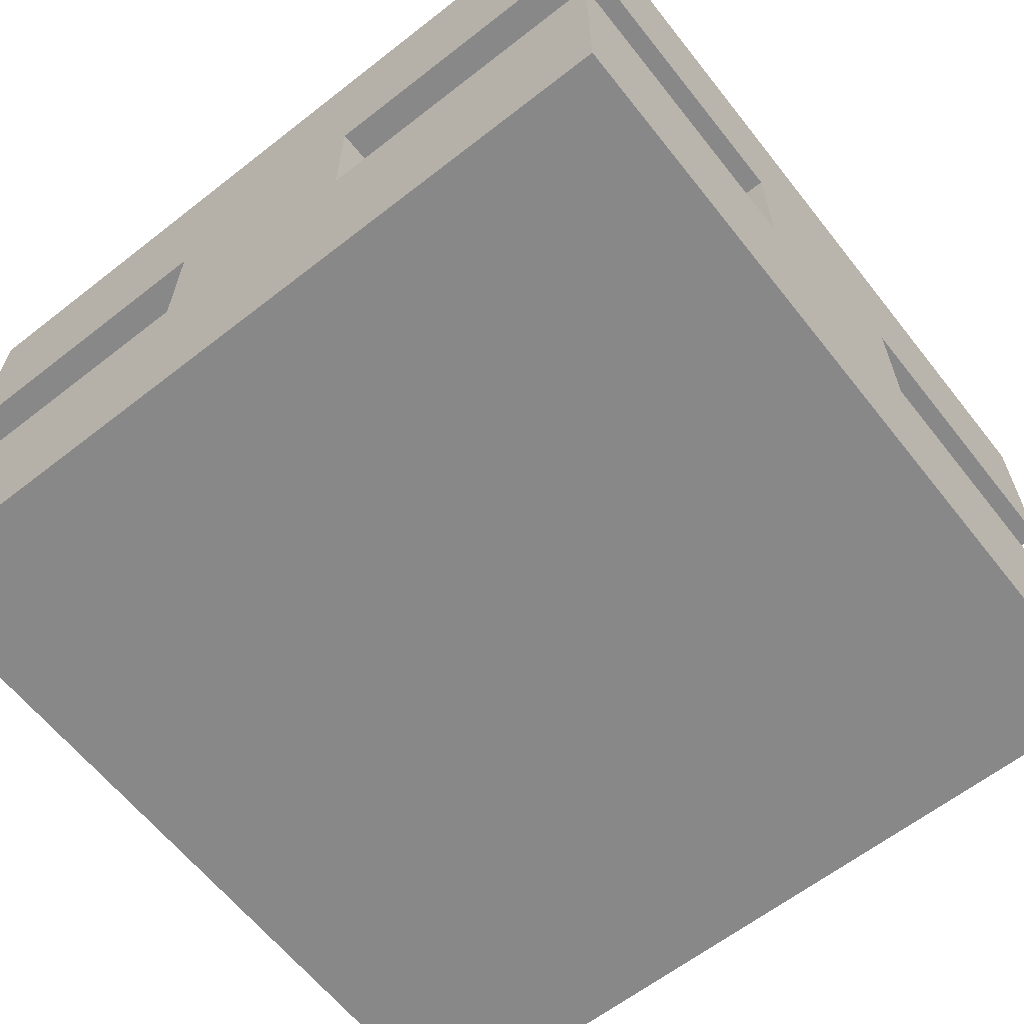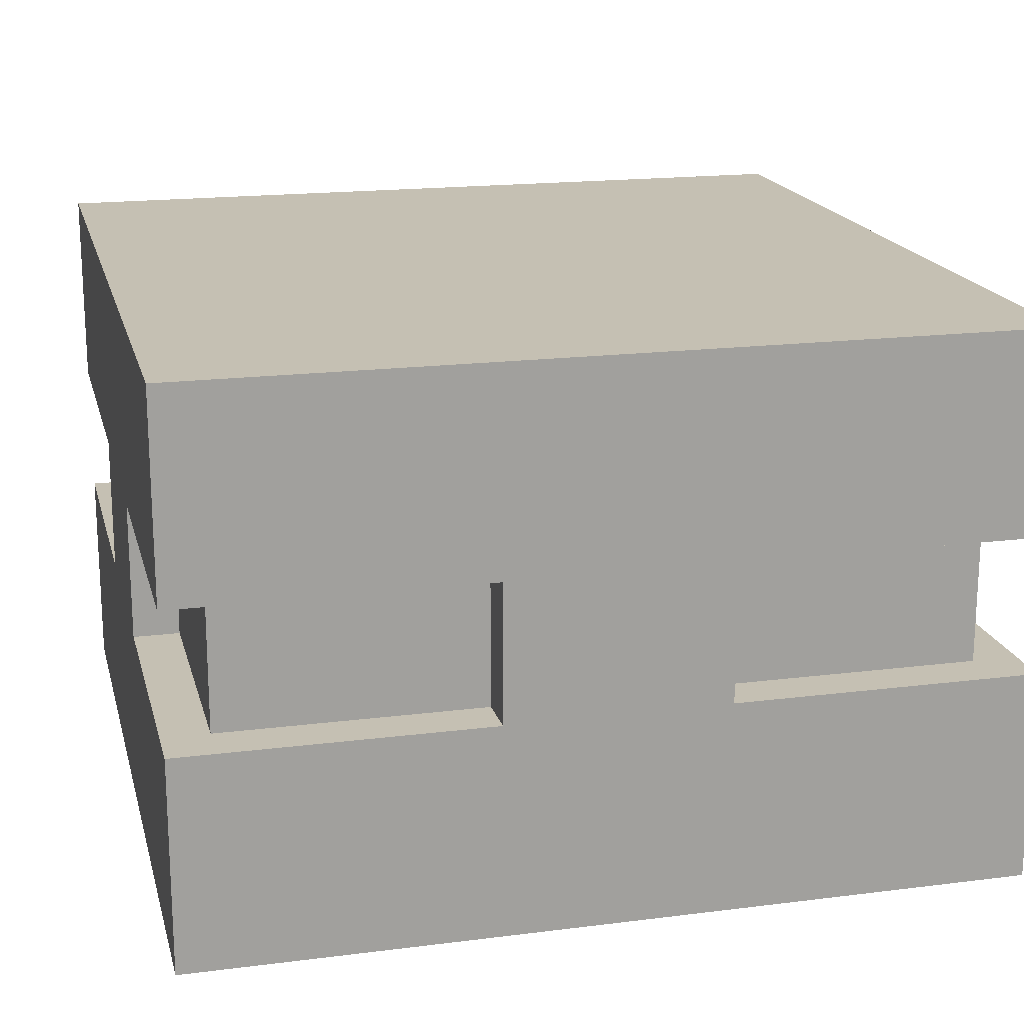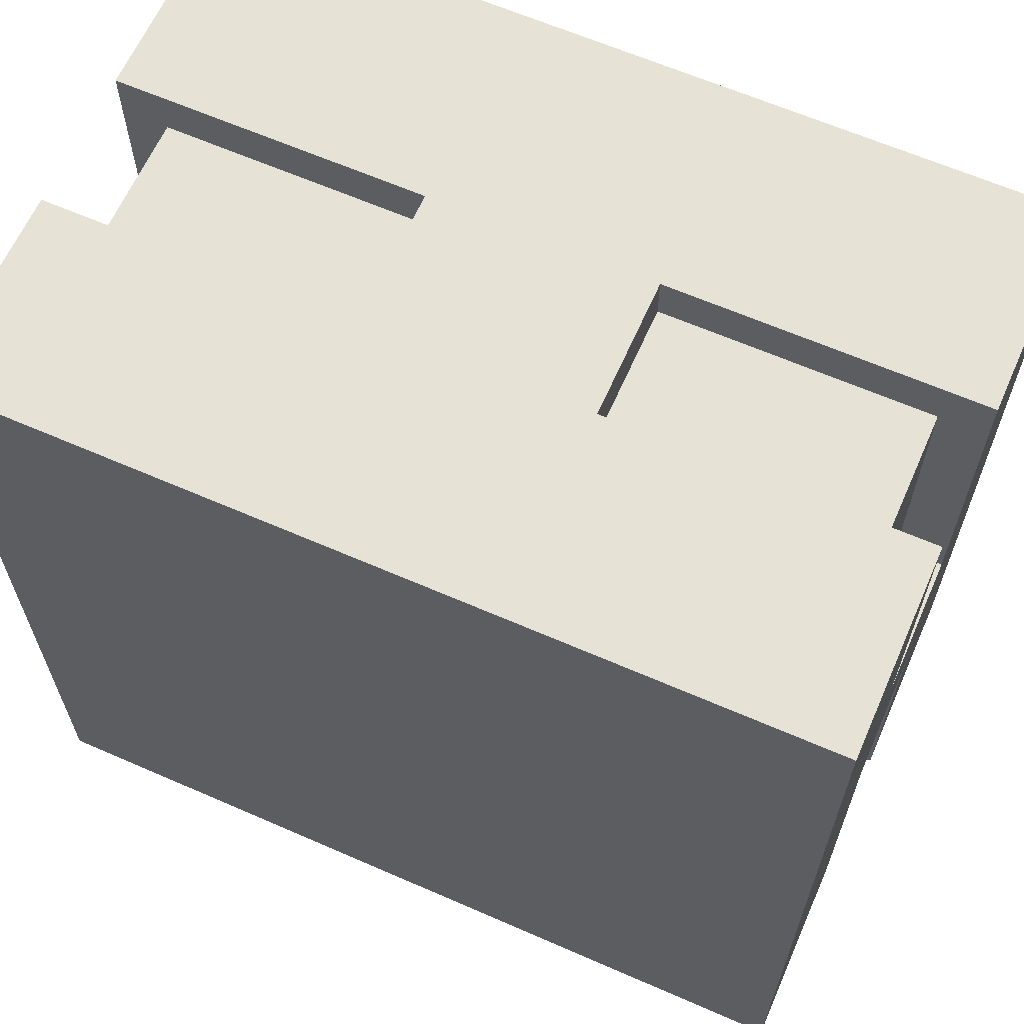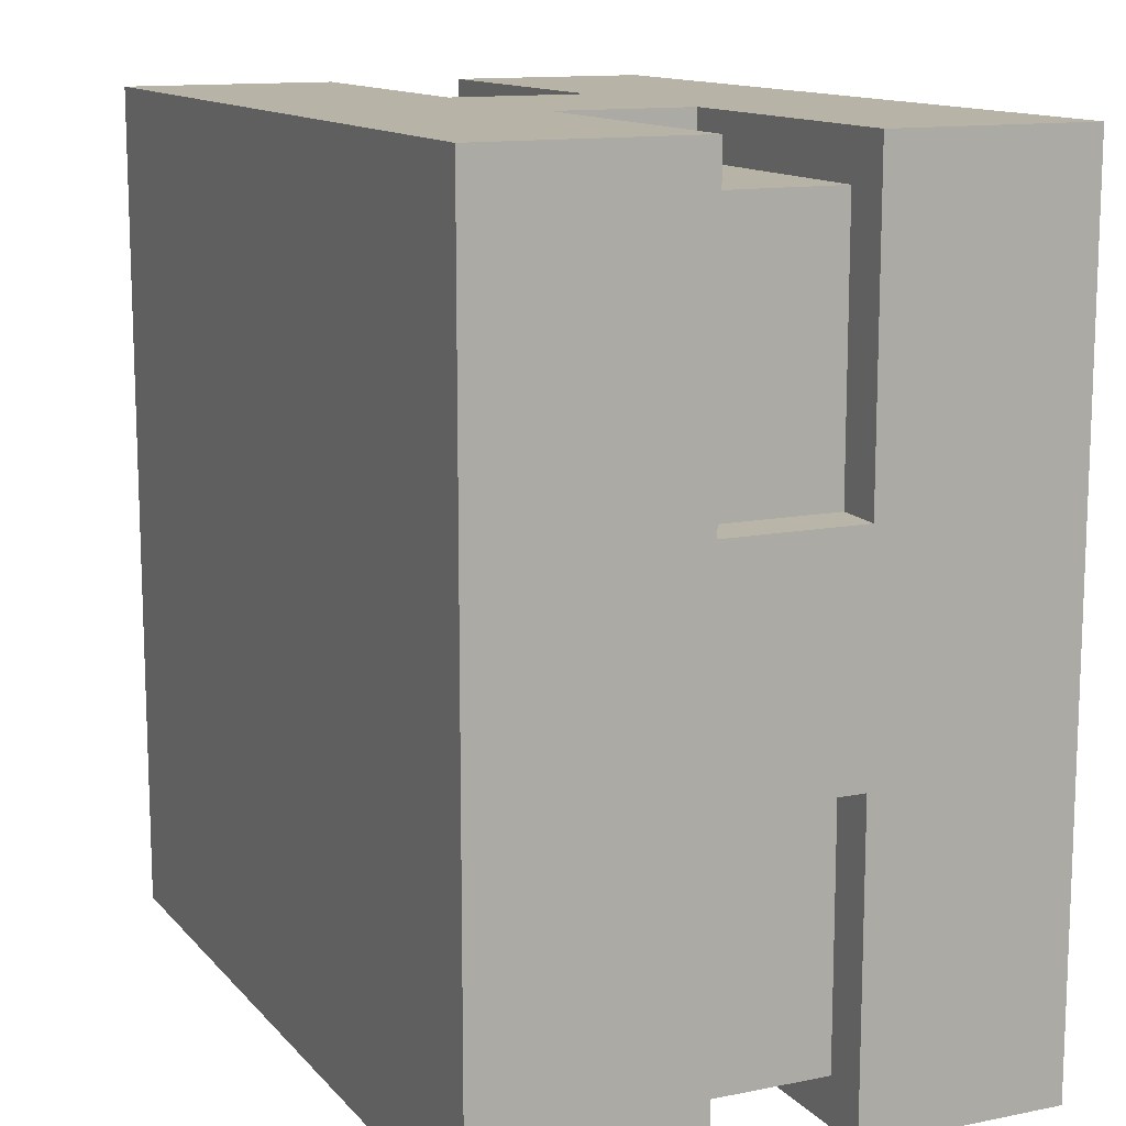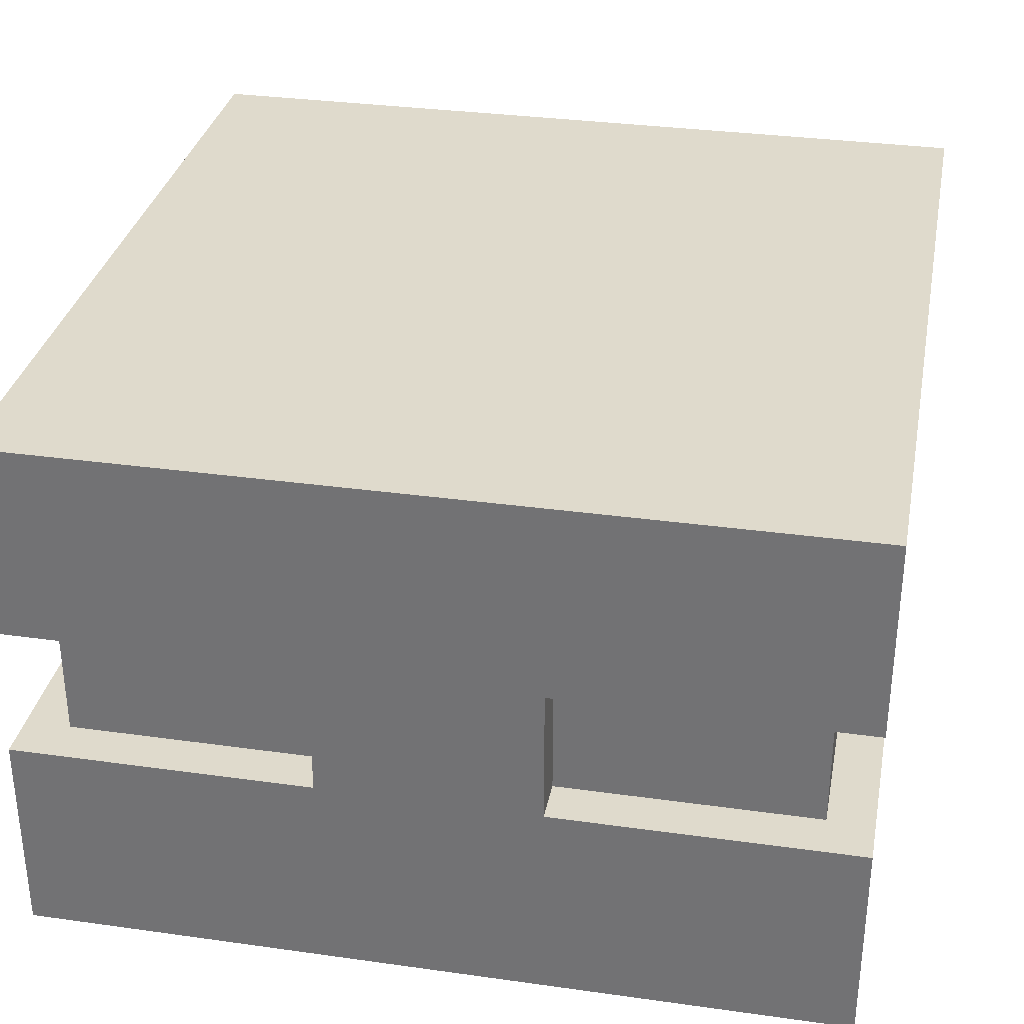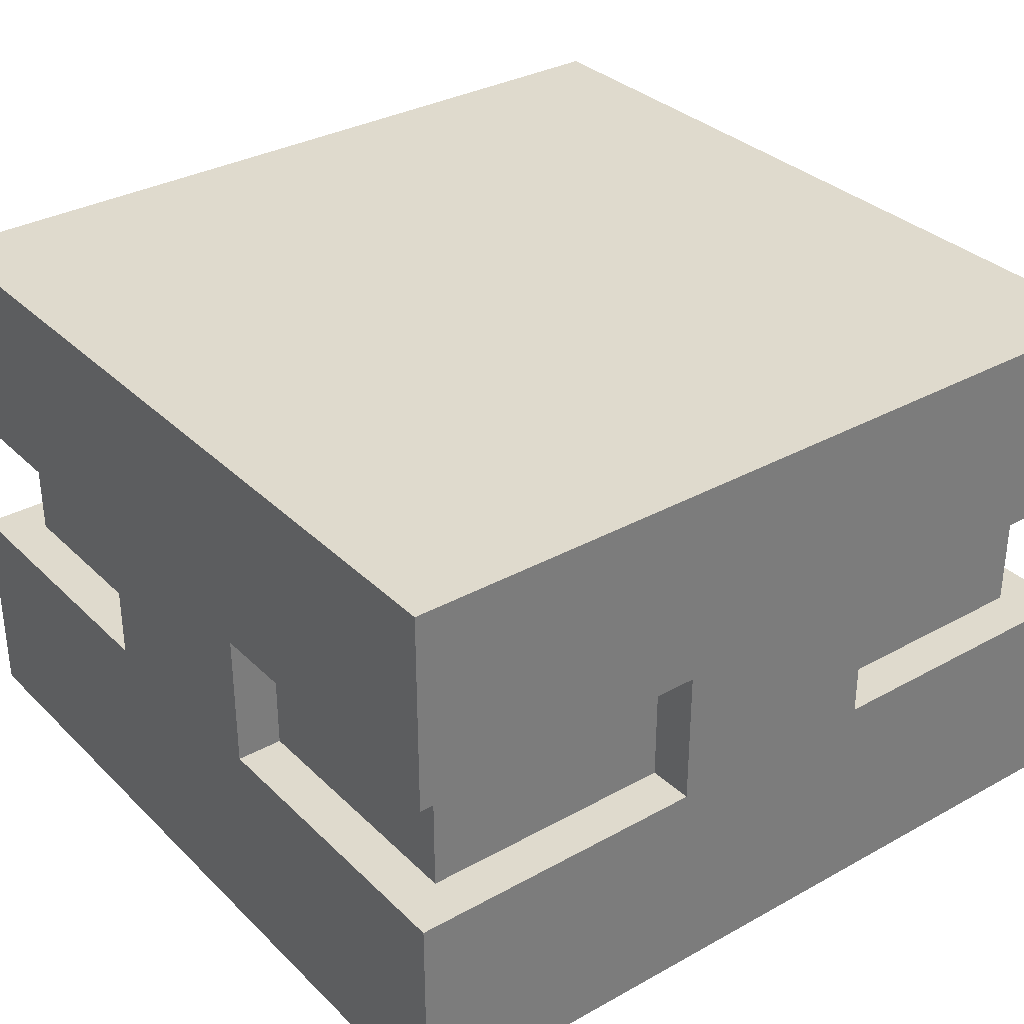
<metadata>
{"format":"obj","ext":"obj","renderer":"f3d","projection":"perspective","resolution":1024,"background":"white","views":[{"elev":-62.7,"azim":-51.7,"up":"+Y"},{"elev":18.1,"azim":76.2,"up":"+Y"},{"elev":63.8,"azim":-156.2,"up":"+Z"},{"elev":12.8,"azim":65.1,"up":"+Z"},{"elev":32.5,"azim":-169.0,"up":"+Y"},{"elev":32.9,"azim":-127.4,"up":"+Y"}]}
</metadata>
<code>
g default
v -2.004 -0.001406 2.004
v 2.004 -0.001406 2.004
v -2.004 2.667 2.004
v 2.004 2.667 2.004
v -2.004 2.667 -2.004
v 2.004 2.667 -2.004
v -2.004 -0.001406 -2.004
v 2.004 -0.001406 -2.004
v -2.004 1.694 2.004
v 2.004 1.694 2.004
v 2.004 1.694 -2.004
v -2.004 1.694 -2.004
v -2.004 1.027 2.004
v 2.004 1.027 2.004
v 2.004 1.027 -2.004
v -2.004 1.027 -2.004
v 0 -0.001406 2.004
v 0 -0.001406 -2.004
v 0 1.027 -2.004
v 0 1.694 -2.004
v 0 2.667 -2.004
v 0 2.667 2.004
v 0 1.694 2.004
v 0 1.027 2.004
v -2.004 2.667 0
v 0 2.667 0
v 2.004 2.667 0
v 2.004 1.694 0
v 2.004 1.027 0
v 2.004 -0.001406 0
v 0 -0.001406 0
v -2.004 -0.001406 0
v -2.004 1.027 0
v -2.004 1.694 0
v 0.5344 1.694 -2.004
v 0.5344 1.027 -2.004
v 0.5344 -0.001406 -2.004
v 0.5344 -0.001406 0
v 0.5344 -0.001406 2.004
v 0.5344 1.027 2.004
v 0.5344 1.694 2.004
v 0.5344 2.667 2.004
v 0.5344 2.667 0
v 0.5344 2.667 -2.004
v -0.5344 -0.001406 2.004
v -0.5344 -0.001406 0
v -0.5344 -0.001406 -2.004
v -0.5344 1.027 -2.004
v -0.5344 1.694 -2.004
v -0.5344 2.667 -2.004
v -0.5344 2.667 0
v -0.5344 2.667 2.004
v -0.5344 1.694 2.004
v -0.5344 1.027 2.004
v -2.004 2.667 0.5313
v -0.5344 2.667 0.5313
v 0 2.667 0.5313
v 0.5344 2.667 0.5313
v 2.004 2.667 0.5313
v 2.004 1.694 0.5313
v 2.004 1.027 0.5313
v 2.004 -0.001406 0.5313
v 0.5344 -0.001406 0.5313
v 0 -0.001406 0.5313
v -0.5344 -0.001406 0.5313
v -2.004 -0.001406 0.5313
v -2.004 1.027 0.5313
v -2.004 1.694 0.5313
v -2.004 -0.001406 -0.5313
v -0.5344 -0.001406 -0.5313
v 0 -0.001406 -0.5313
v 0.5344 -0.001406 -0.5313
v 2.004 -0.001406 -0.5313
v 2.004 1.027 -0.5313
v 2.004 1.694 -0.5313
v 2.004 2.667 -0.5313
v 0.5344 2.667 -0.5313
v 0 2.667 -0.5313
v -0.5344 2.667 -0.5313
v -2.004 2.667 -0.5313
v -2.004 1.694 -0.5313
v -2.004 1.027 -0.5313
v 0.535 1.694 -1.783
v 0.535 1.027 -1.783
v 1.783 1.694 -1.783
v 1.783 1.027 -1.783
v 1.783 1.027 -0.535
v 1.783 1.694 -0.535
v 0.535 1.027 1.783
v 0.535 1.694 1.783
v 1.783 1.027 1.783
v 1.783 1.694 1.783
v 1.783 1.027 0.535
v 1.783 1.694 0.535
v -0.535 1.694 -1.783
v -1.783 1.694 -1.783
v -0.535 1.027 -1.783
v -1.783 1.027 -1.783
v -1.783 1.027 -0.535
v -1.783 1.694 -0.535
v -1.783 1.027 1.783
v -0.535 1.027 1.783
v -0.535 1.694 1.783
v -1.783 1.694 1.783
v -1.783 1.027 0.535
v -1.783 1.694 0.535
g pCube9
f 22 23 41 42
f 77 78 26 43
f 20 21 44 35
f 71 72 38 31
f 27 28 75 76
f 80 81 34 25
f 23 24 40 41
f 28 29 74 75
f 19 20 35 36
f 81 82 33 34
f 24 17 39 40
f 29 30 73 74
f 18 19 36 37
f 82 69 32 33
f 46 70 71 31
f 47 48 19 18
f 48 49 20 19
f 49 50 21 20
f 78 79 51 26
f 52 53 23 22
f 53 54 24 23
f 54 45 17 24
f 51 56 57 26
f 57 58 43 26
f 59 60 28 27
f 60 61 29 28
f 61 62 30 29
f 63 64 31 38
f 64 65 46 31
f 33 32 66 67
f 34 33 67 68
f 25 34 68 55
f 84 83 85 86
f 37 36 15 8
f 30 38 72 73
f 62 63 38 30
f 40 39 2 14
f 90 89 91 92
f 42 41 10 4
f 27 43 58 59
f 76 77 43 27
f 35 44 6 11
f 32 46 65 66
f 69 70 46 32
f 16 48 47 7
f 96 95 97 98
f 5 50 49 12
f 25 51 79 80
f 55 56 51 25
f 9 53 52 3
f 101 102 103 104
f 1 45 54 13
f 3 52 56 55
f 57 56 52 22
f 42 58 57 22
f 59 58 42 4
f 10 60 59 4
f 91 93 94 92
f 2 62 61 14
f 39 63 62 2
f 17 64 63 39
f 45 65 64 17
f 66 65 45 1
f 67 66 1 13
f 106 105 101 104
f 55 68 9 3
f 7 47 70 69
f 71 70 47 18
f 37 72 71 18
f 73 72 37 8
f 74 73 8 15
f 88 87 86 85
f 76 75 11 6
f 44 77 76 6
f 21 78 77 44
f 50 79 78 21
f 80 79 50 5
f 12 81 80 5
f 98 99 100 96
f 7 69 82 16
f 36 35 83 84
f 35 11 85 83
f 15 36 84 86
f 75 74 87 88
f 74 15 86 87
f 11 75 88 85
f 41 40 89 90
f 40 14 91 89
f 10 41 90 92
f 14 61 93 91
f 61 60 94 93
f 60 10 92 94
f 12 49 95 96
f 49 48 97 95
f 48 16 98 97
f 16 82 99 98
f 82 81 100 99
f 81 12 96 100
f 13 54 102 101
f 54 53 103 102
f 53 9 104 103
f 68 67 105 106
f 67 13 101 105
f 9 68 106 104

</code>
